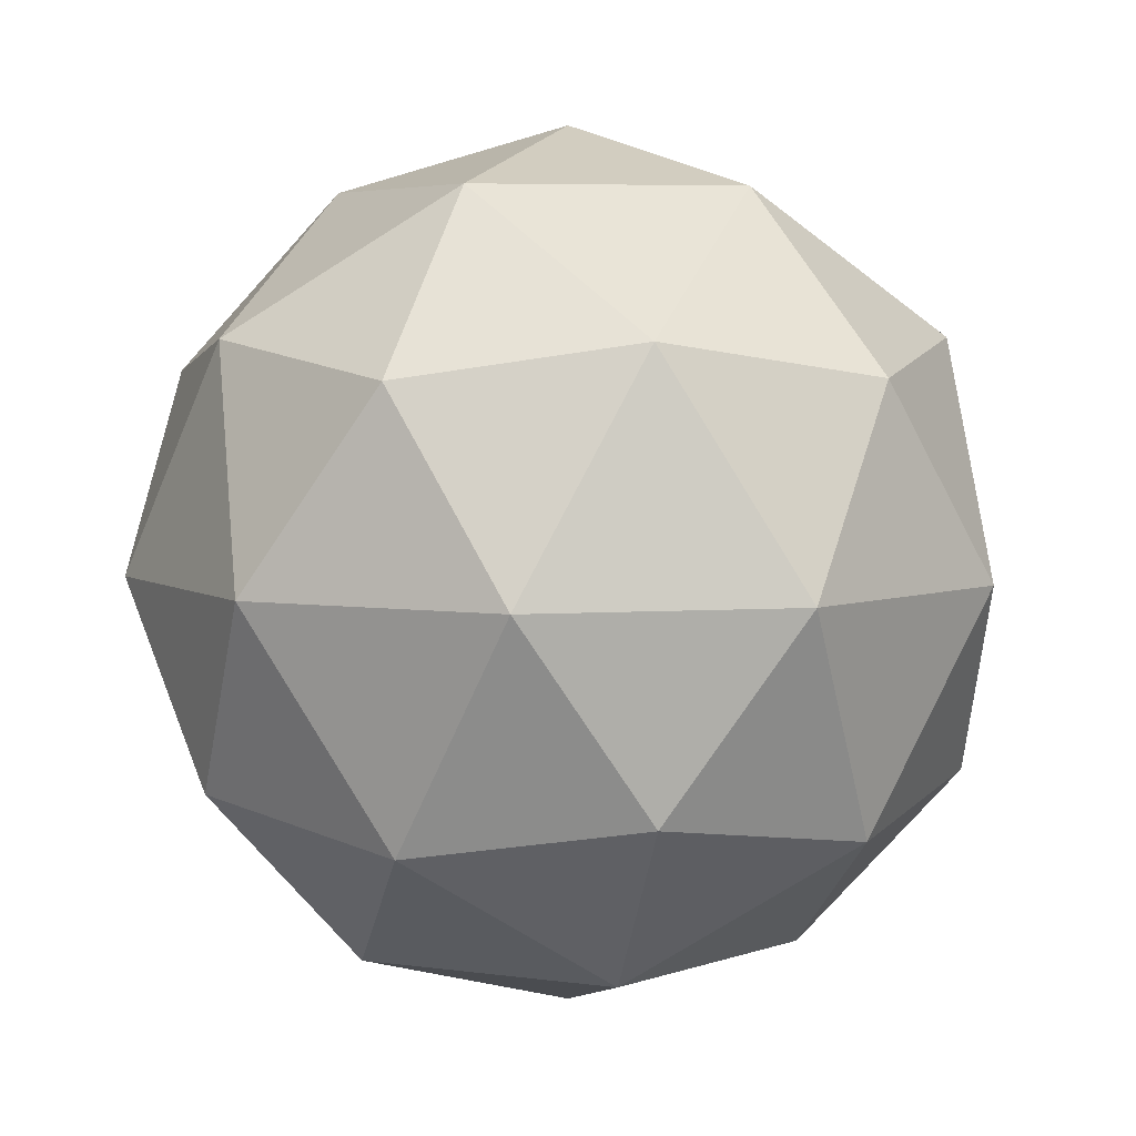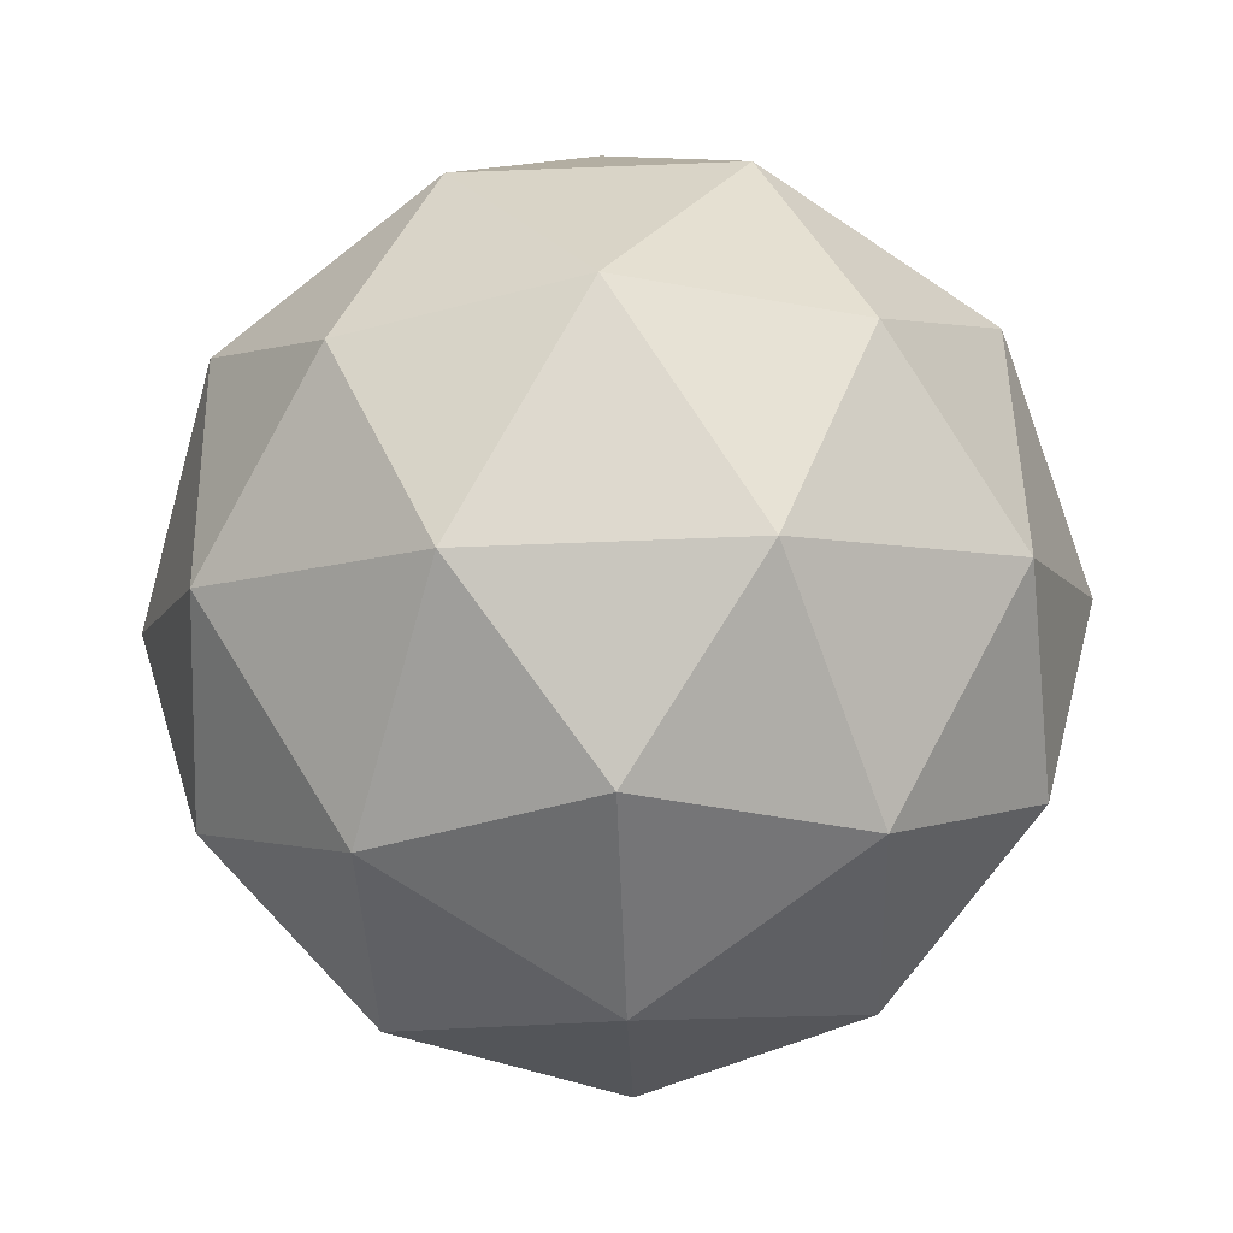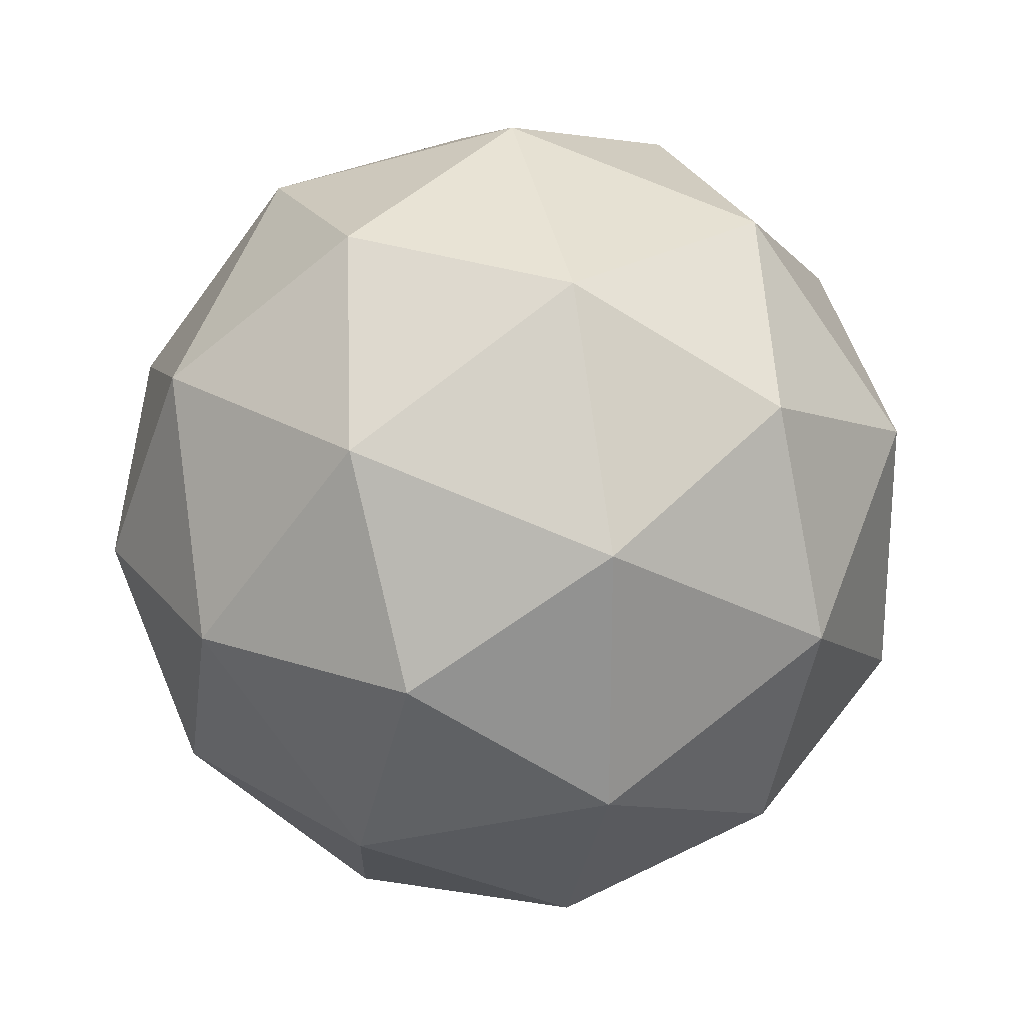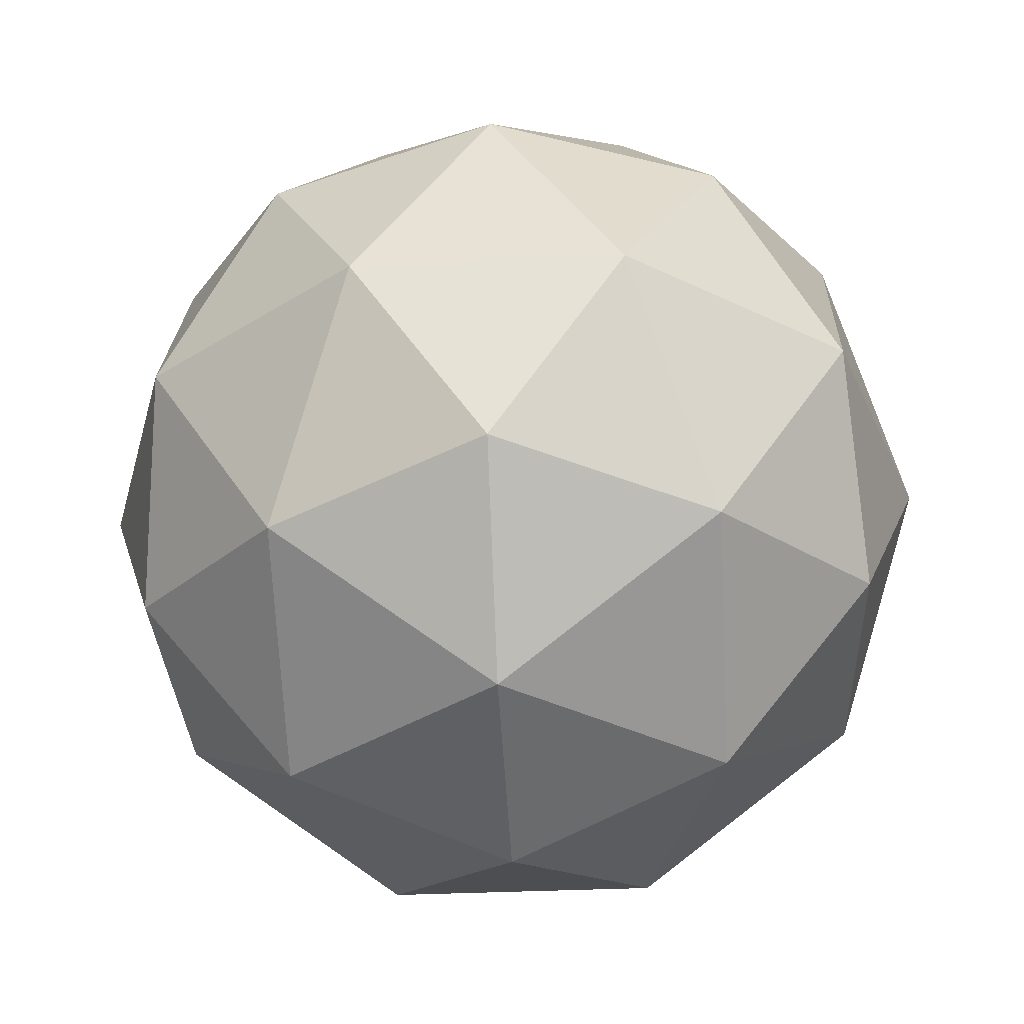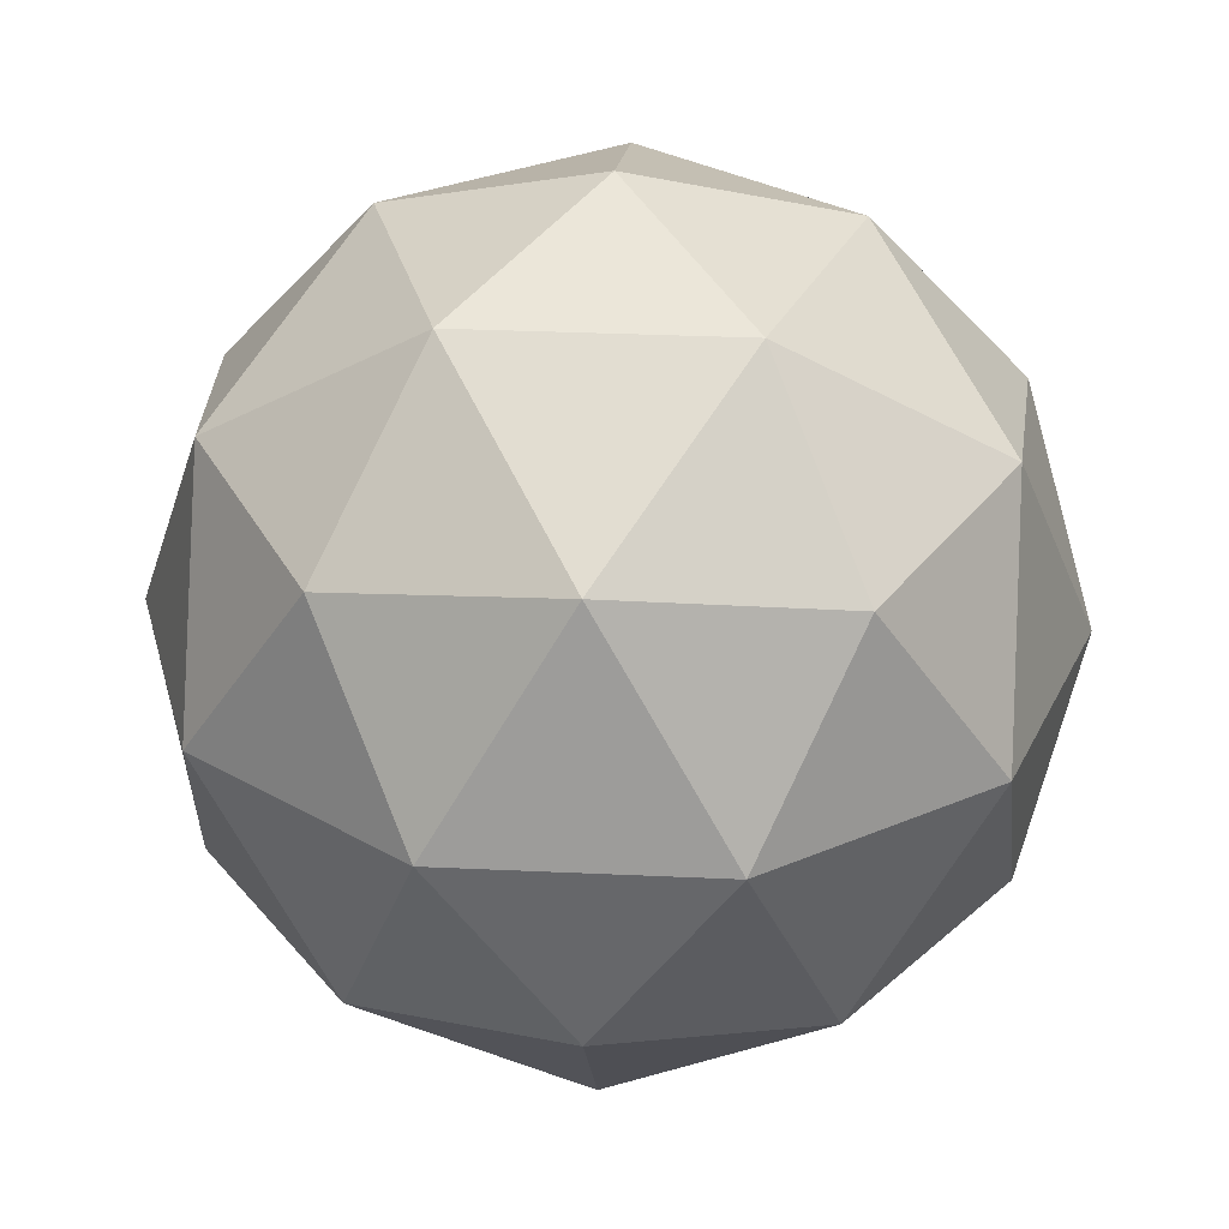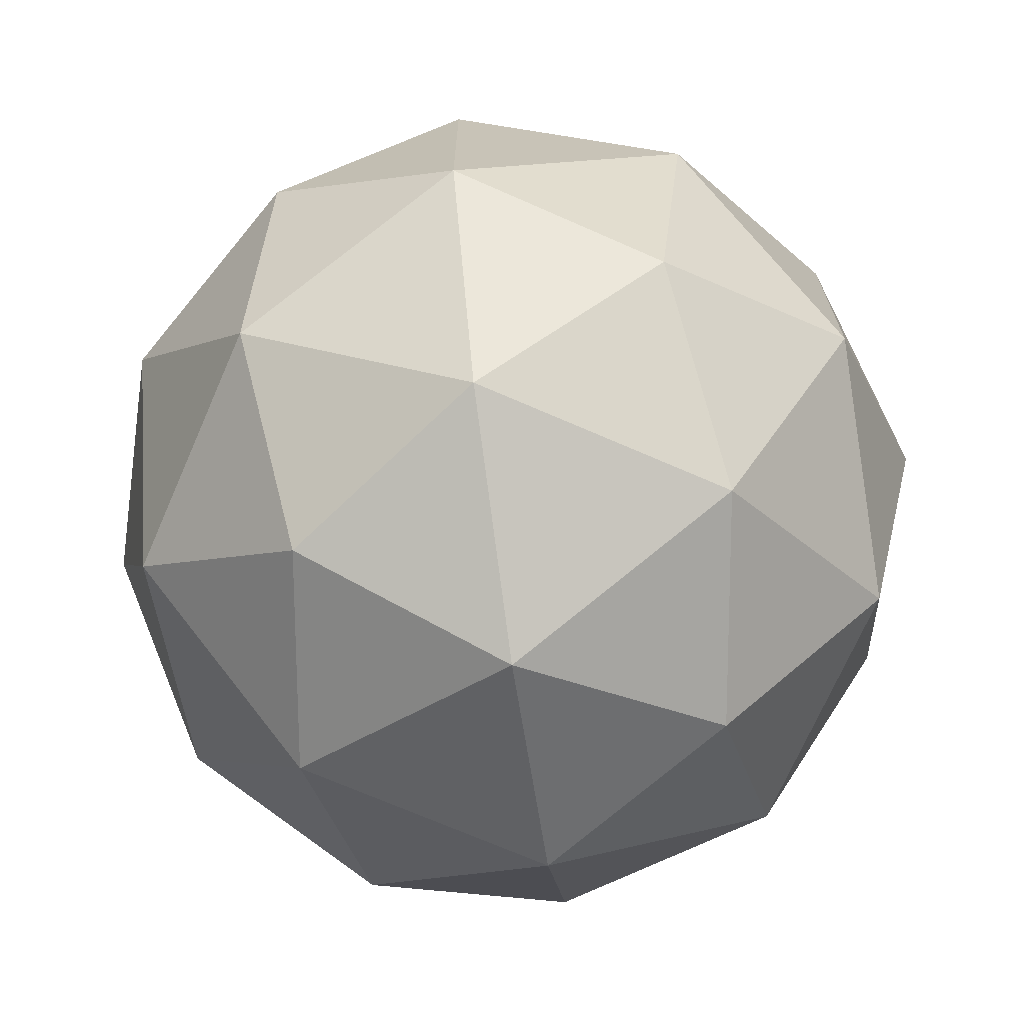
<metadata>
{"format":"obj","ext":"obj","renderer":"f3d","projection":"perspective","resolution":1024,"background":"white","views":[{"elev":5.2,"azim":-29.6,"up":"+Y"},{"elev":-71.6,"azim":20.2,"up":"+Y"},{"elev":24.1,"azim":-166.7,"up":"+Z"},{"elev":-36.3,"azim":-86.6,"up":"+Y"},{"elev":30.2,"azim":-14.1,"up":"+Y"},{"elev":-70.6,"azim":-145.3,"up":"+Z"}]}
</metadata>
<code>
o Icosphere
v 0 -1 0
v 0.7236 -0.4472 0.5257
v -0.2764 -0.4472 0.8506
v -0.8944 -0.4472 0
v -0.2764 -0.4472 -0.8506
v 0.7236 -0.4472 -0.5257
v 0.2764 0.4472 0.8506
v -0.7236 0.4472 0.5257
v -0.7236 0.4472 -0.5257
v 0.2764 0.4472 -0.8506
v 0.8944 0.4472 0
v 0 1 0
v -0.1625 -0.8507 0.5
v 0.4253 -0.8507 0.309
v 0.2629 -0.5257 0.809
v 0.8506 -0.5257 0
v 0.4253 -0.8507 -0.309
v -0.5257 -0.8507 0
v -0.6882 -0.5257 0.5
v -0.1625 -0.8507 -0.5
v -0.6882 -0.5257 -0.5
v 0.2629 -0.5257 -0.809
v 0.9511 0 0.309
v 0.9511 0 -0.309
v 0 0 1
v 0.5878 0 0.809
v -0.9511 0 0.309
v -0.5878 0 0.809
v -0.5878 0 -0.809
v -0.9511 0 -0.309
v 0.5878 0 -0.809
v 0 0 -1
v 0.6882 0.5257 0.5
v -0.2629 0.5257 0.809
v -0.8506 0.5257 0
v -0.2629 0.5257 -0.809
v 0.6882 0.5257 -0.5
v 0.1625 0.8507 0.5
v 0.5257 0.8507 0
v -0.4253 0.8507 0.309
v -0.4253 0.8507 -0.309
v 0.1625 0.8507 -0.5
f 1 20 17
f 2 16 23
f 5 21 29
f 6 22 31
f 5 29 32
f 6 31 24
f 7 33 38
f 9 35 41
f 10 36 42
f 11 37 39
f 39 42 12
f 39 37 42
f 37 10 42
f 42 41 12
f 42 36 41
f 36 9 41
f 41 40 12
f 41 35 40
f 35 8 40
f 40 38 12
f 40 34 38
f 38 39 12
f 38 33 39
f 33 11 39
f 24 37 11
f 24 31 37
f 31 10 37
f 32 36 10
f 32 29 36
f 29 9 36
f 30 35 9
f 30 27 35
f 26 23 33
f 23 11 33
f 31 32 10
f 31 22 32
f 22 5 32
f 29 30 9
f 29 21 30
f 21 4 30
f 23 24 11
f 23 16 24
f 16 6 24
f 17 22 6
f 17 20 22
f 20 5 22
f 20 21 5
f 20 18 21
f 16 17 6
f 16 14 17
f 1 14 13
f 2 14 16
f 1 13 18
f 1 18 20
f 3 15 25
f 4 19 27
f 2 23 26
f 3 25 28
f 4 27 30
f 8 34 40
f 34 7 38
f 27 8 35
f 28 34 8
f 28 25 34
f 25 7 34
f 26 33 7
f 27 28 8
f 27 19 28
f 19 3 28
f 25 26 7
f 25 15 26
f 15 2 26
f 18 4 21
f 18 19 4
f 18 13 19
f 13 3 19
f 14 1 17
f 13 15 3
f 13 14 15
f 14 2 15

</code>
